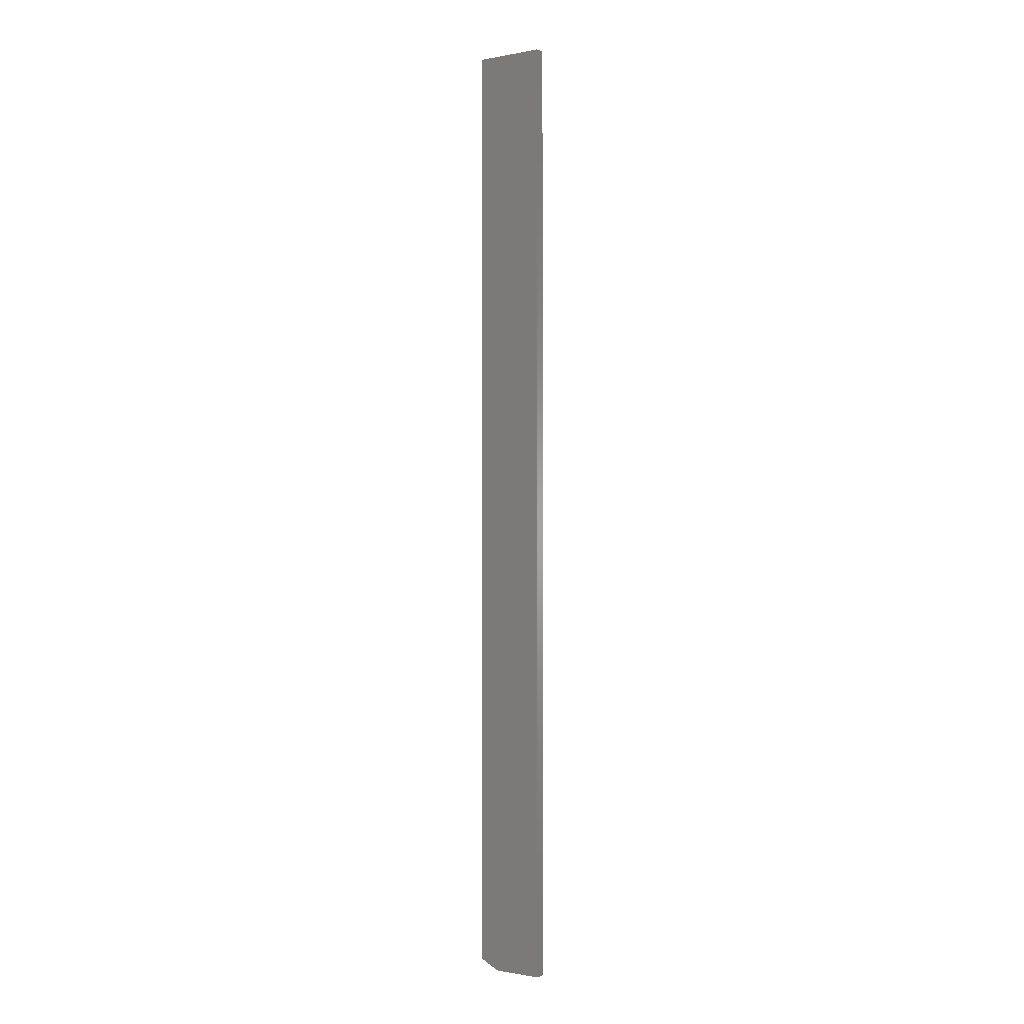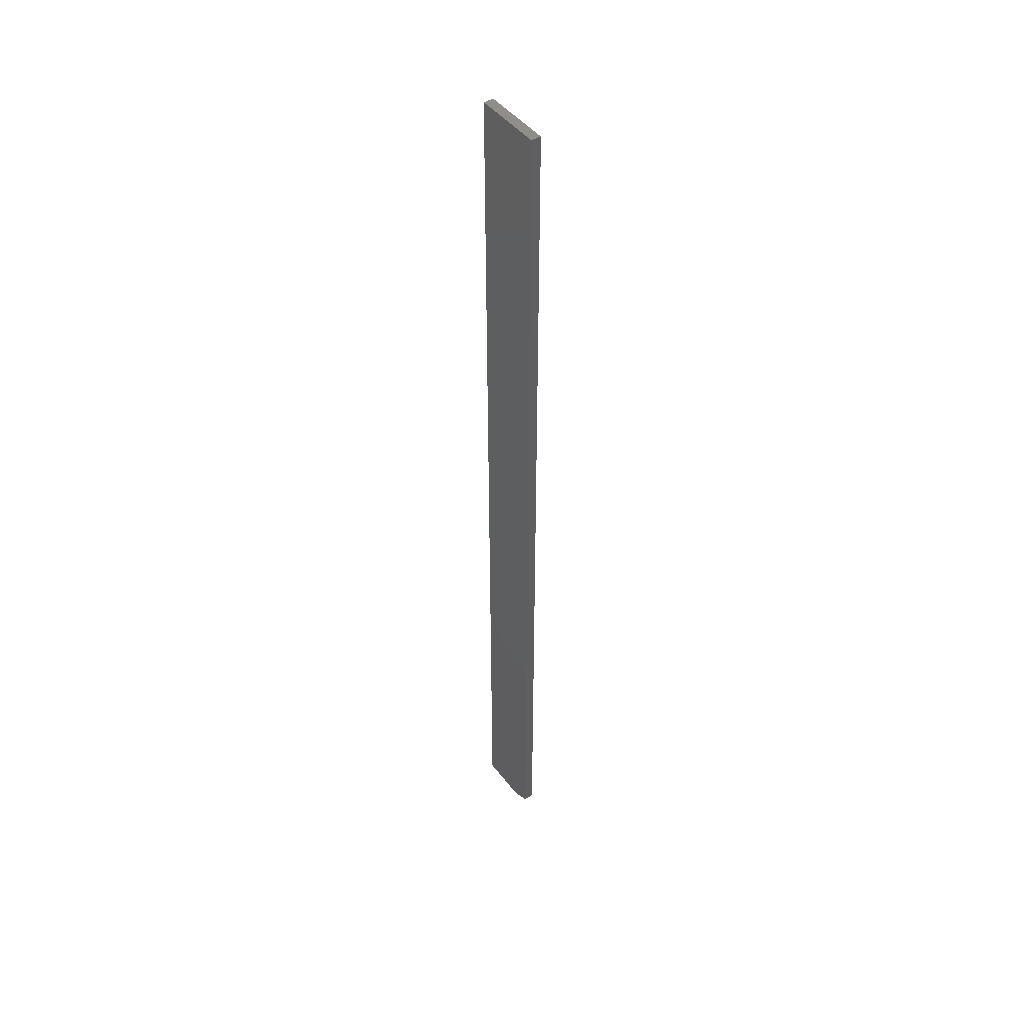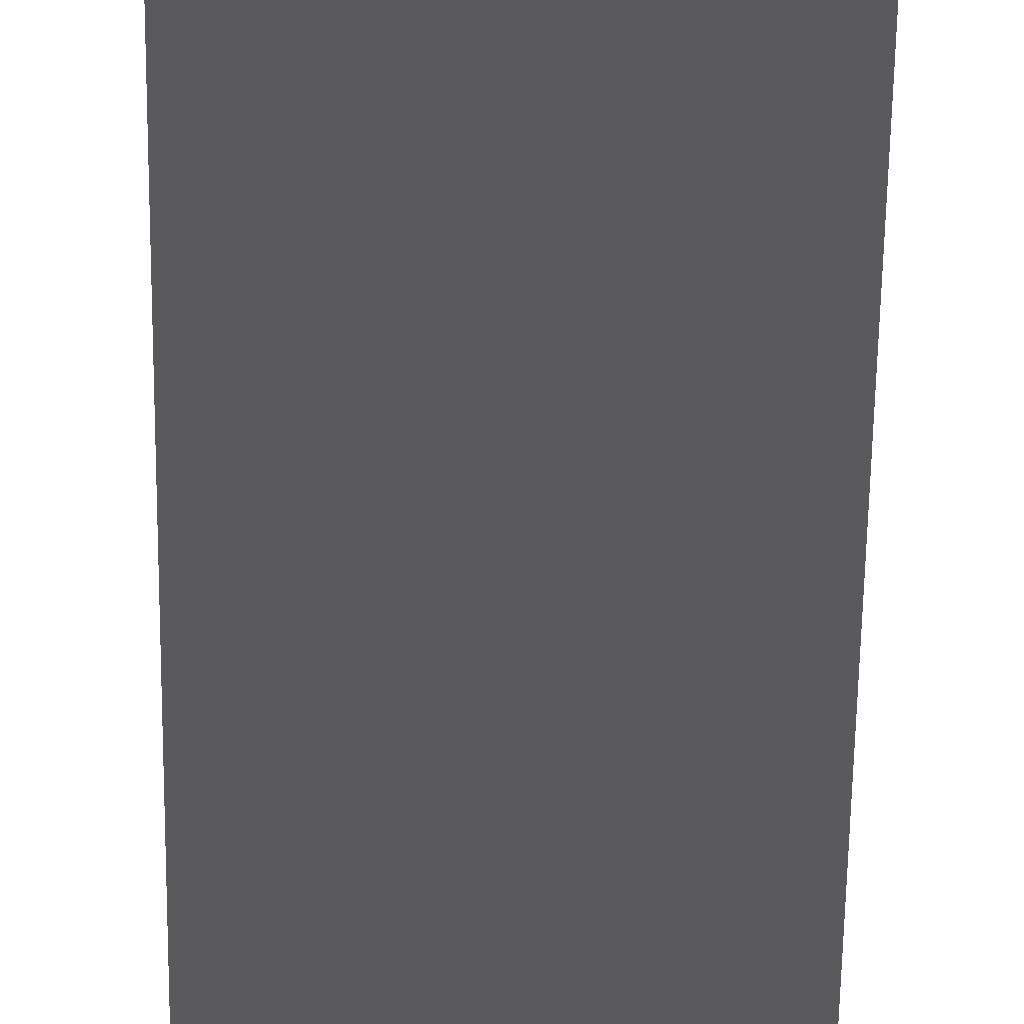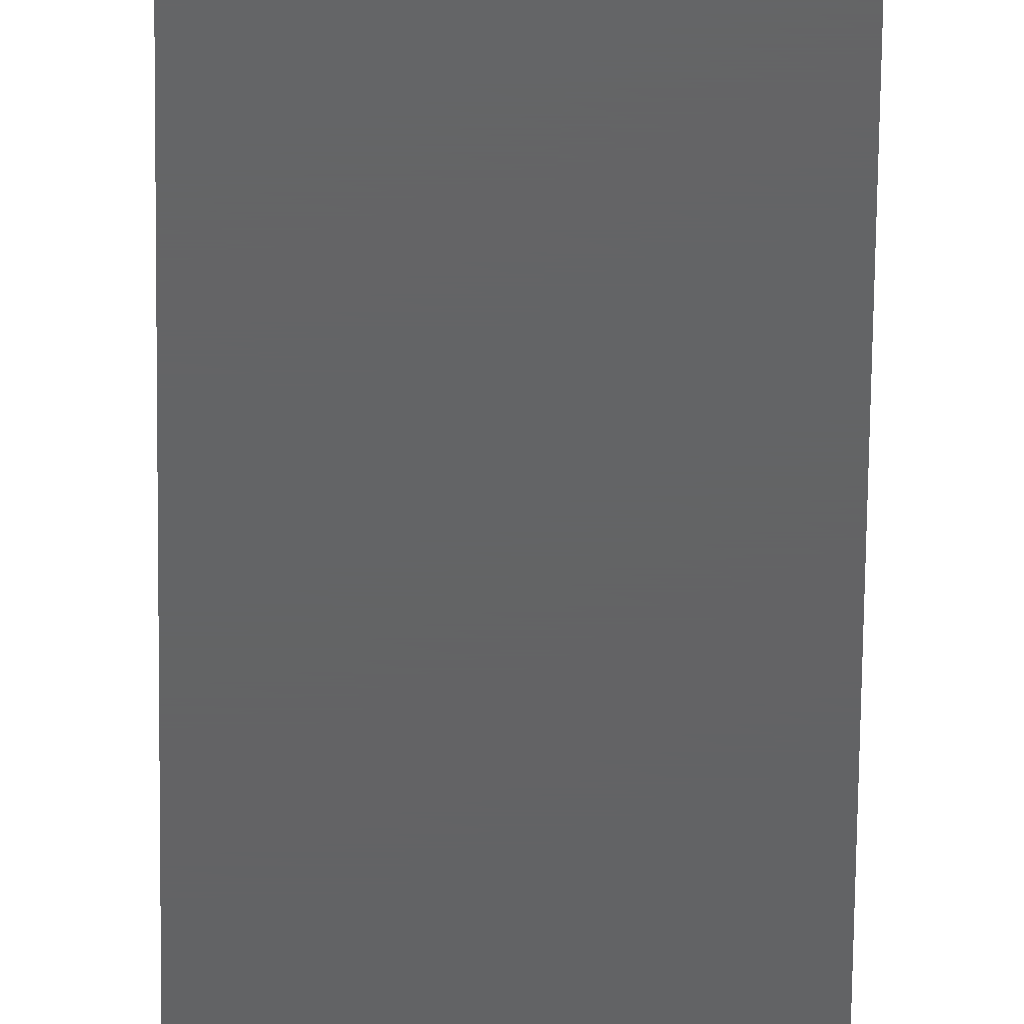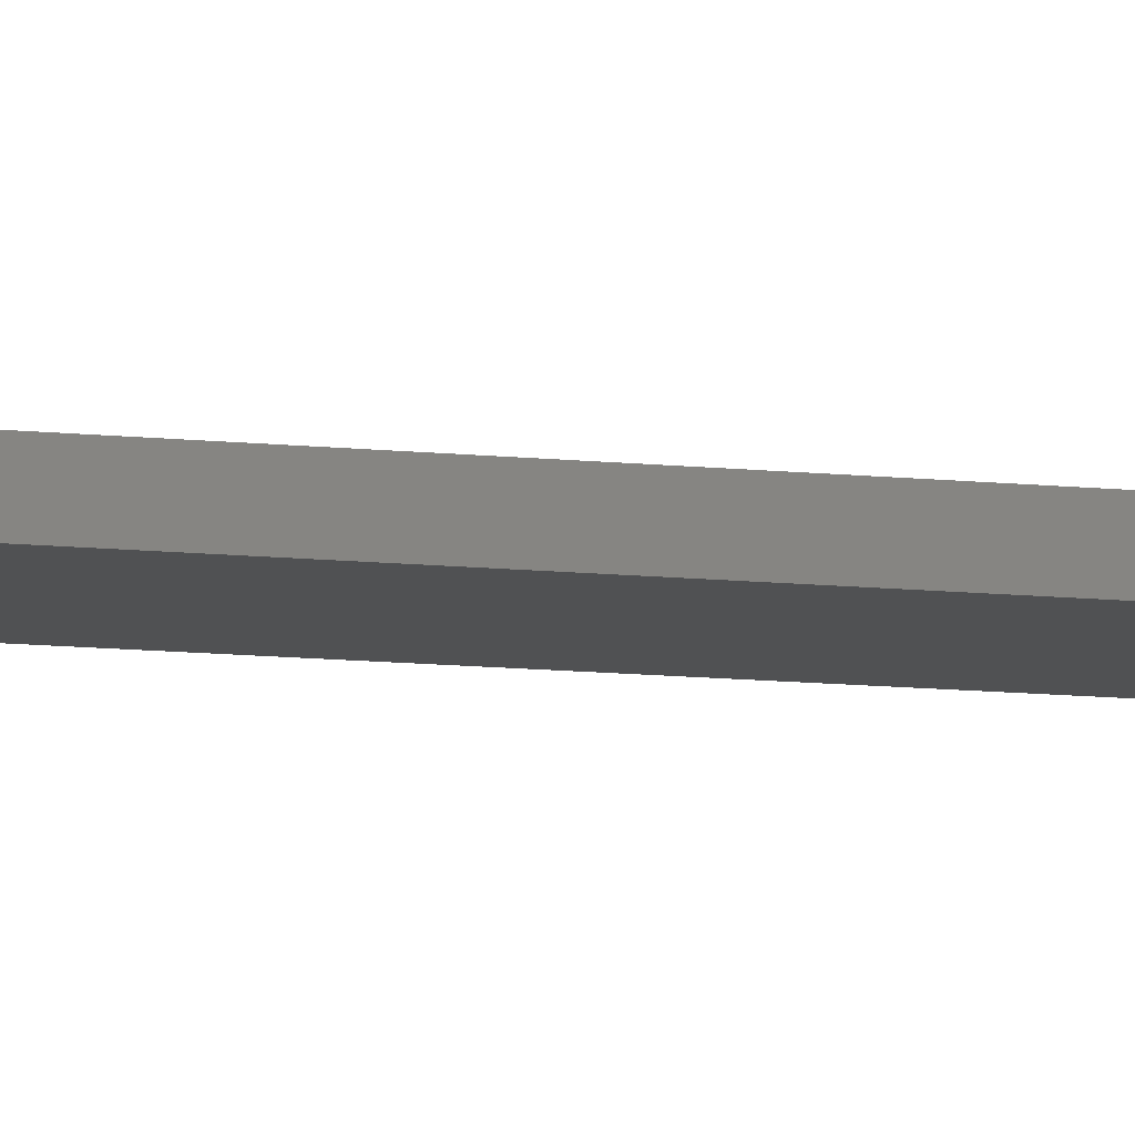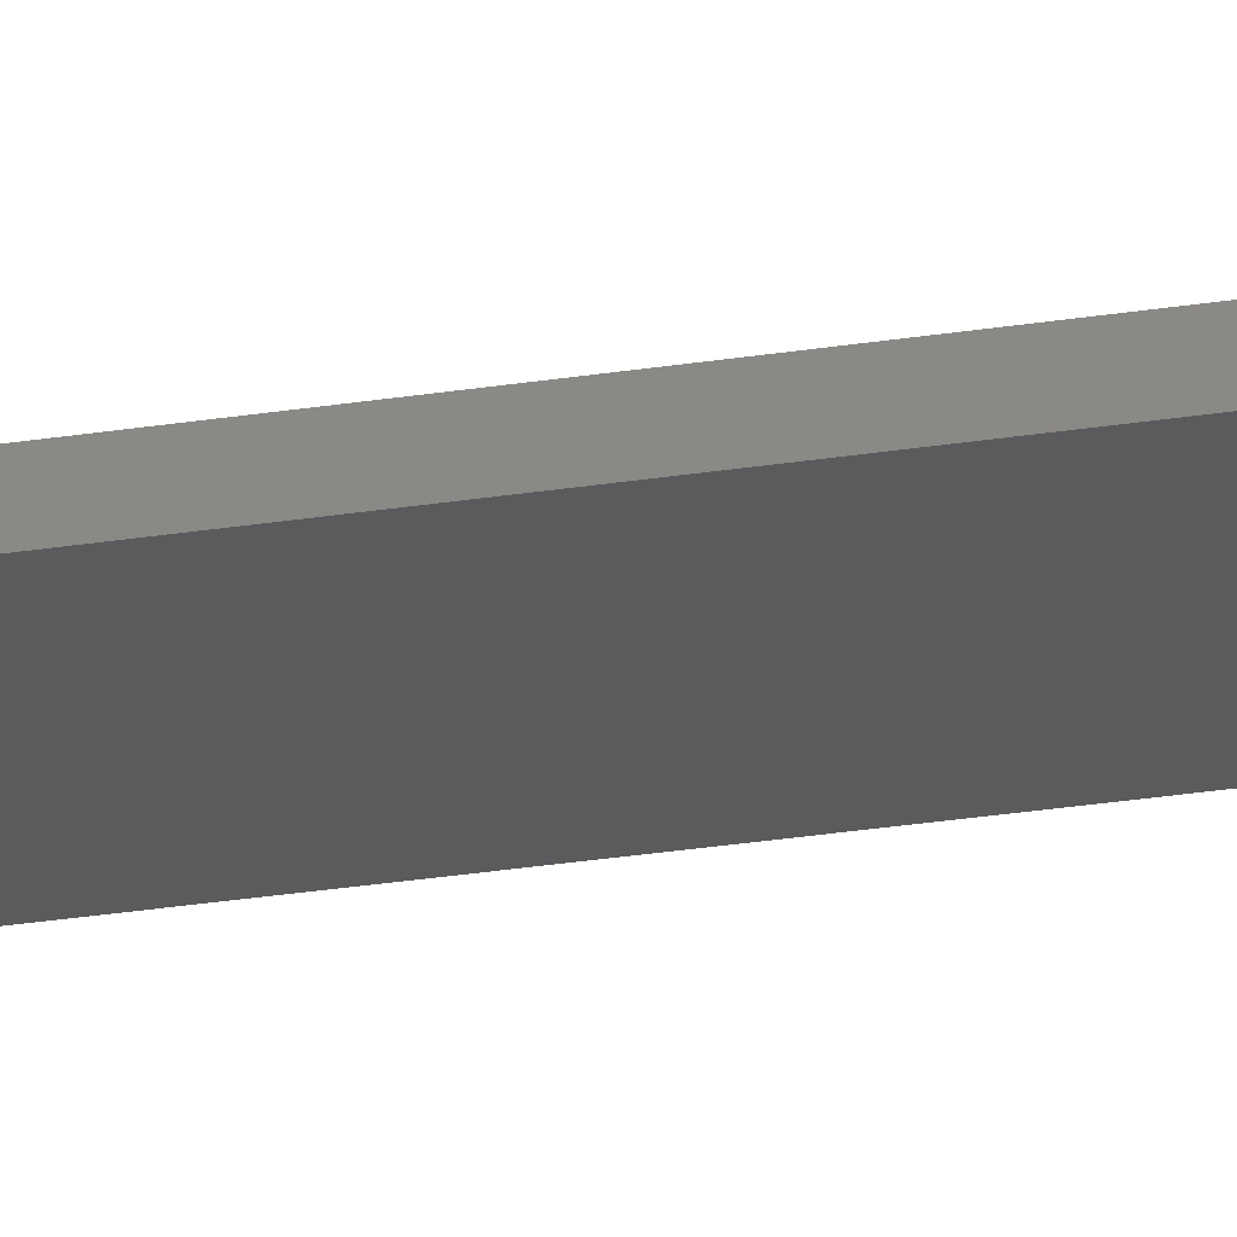
<metadata>
{"format":"stl","ext":"stl","renderer":"f3d","projection":"perspective","resolution":1024,"background":"white","views":[{"elev":-0.8,"azim":35.2,"up":"+Y"},{"elev":45.6,"azim":-125.1,"up":"+Y"},{"elev":-24.6,"azim":-0.4,"up":"+Z"},{"elev":-44.6,"azim":-0.5,"up":"+Z"},{"elev":-6.8,"azim":-113.3,"up":"+Z"},{"elev":-25.2,"azim":-75.0,"up":"+Z"}]}
</metadata>
<code>
# stl→obj: 10 verts, 16 faces
v 0.0005757 0.75 0.007812
v -0.05469 0.75 0.007812
v 0.0005757 0 0.007812
v -0.05469 0.007812 0.007812
v -0.03906 0 0.007812
v -0.03906 0 0
v -0.05469 0.007812 0
v 0.0005757 0 0
v -0.05469 0.75 0
v 0.0005757 0.75 0
f 1 2 3
f 3 2 4
f 3 4 5
f 6 7 8
f 8 7 9
f 8 9 10
f 2 9 4
f 4 9 7
f 5 6 3
f 3 6 8
f 5 4 6
f 6 4 7
f 1 10 2
f 2 10 9
f 3 8 1
f 1 8 10

</code>
